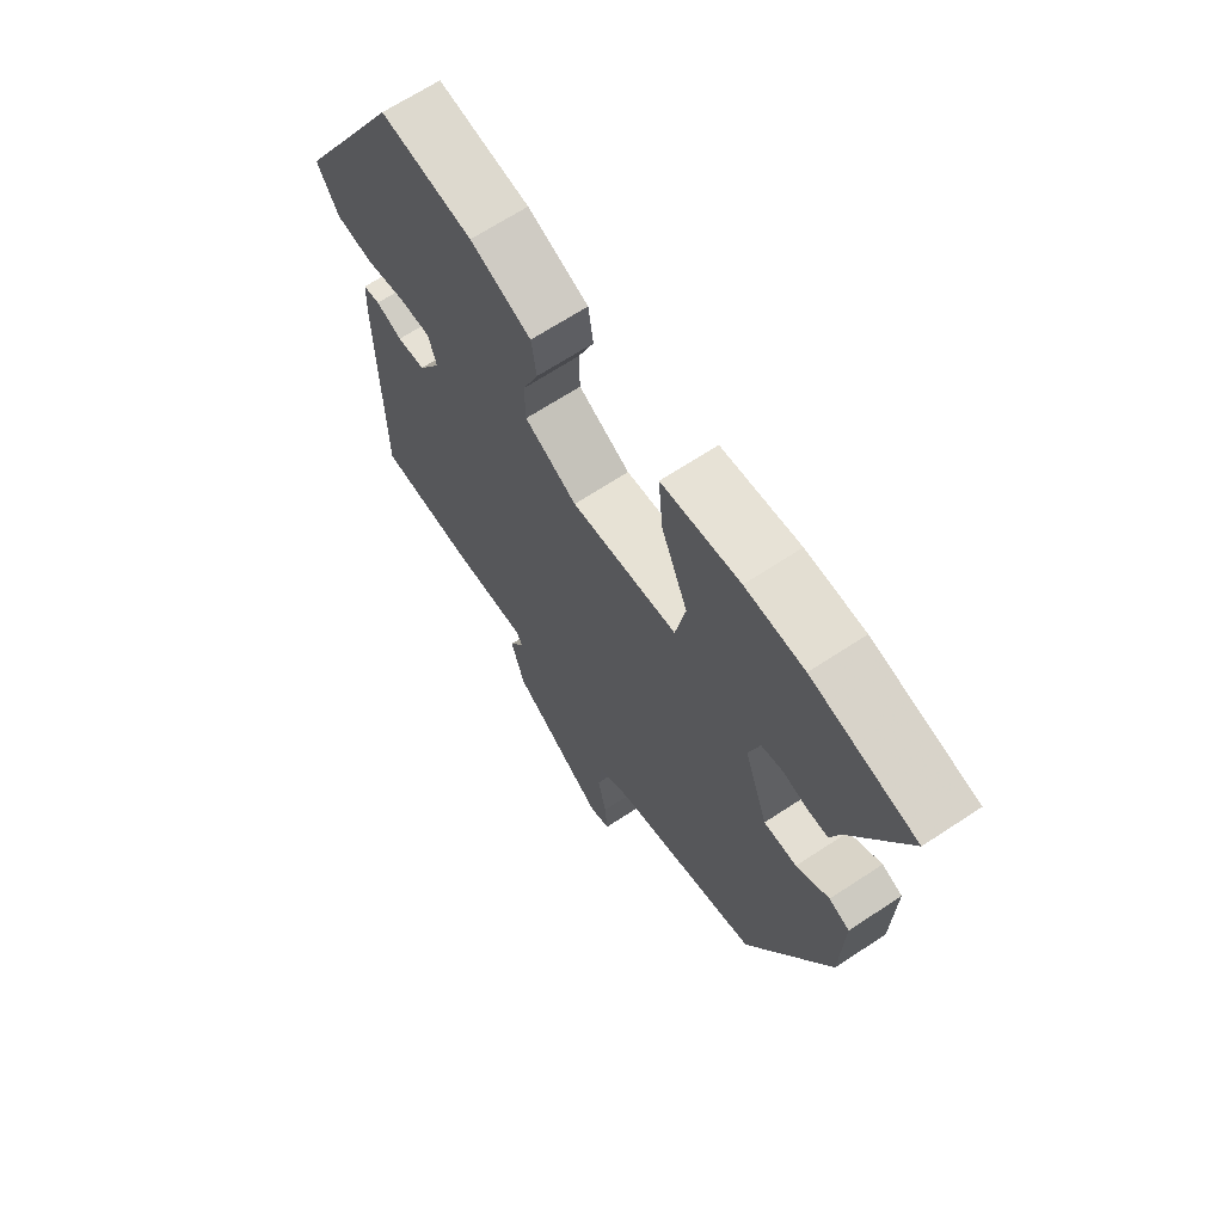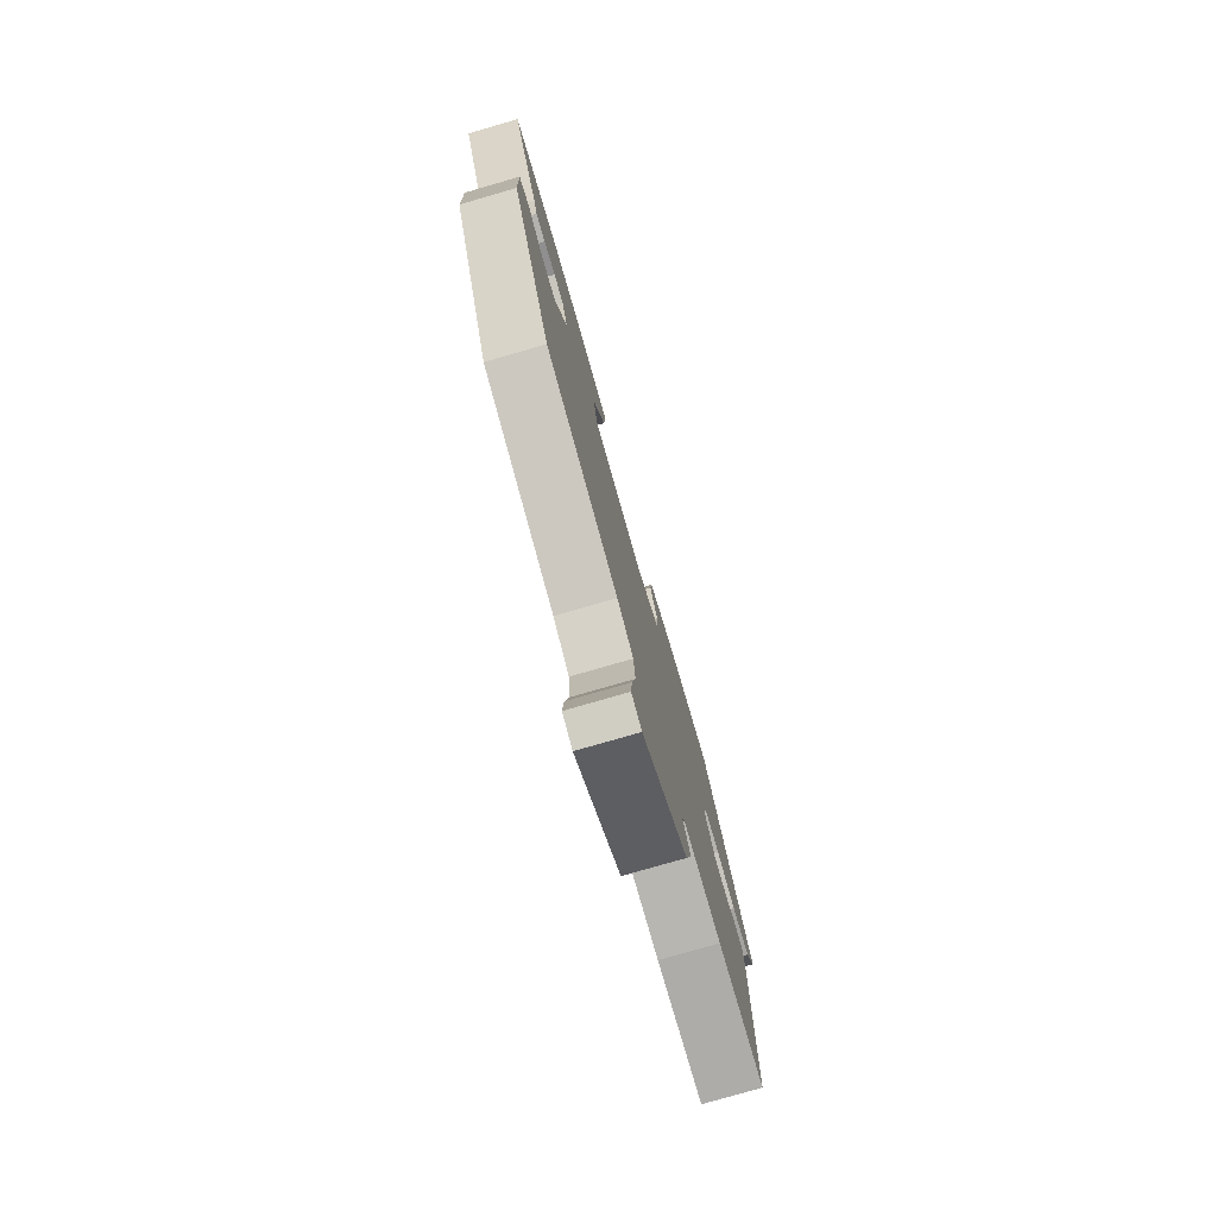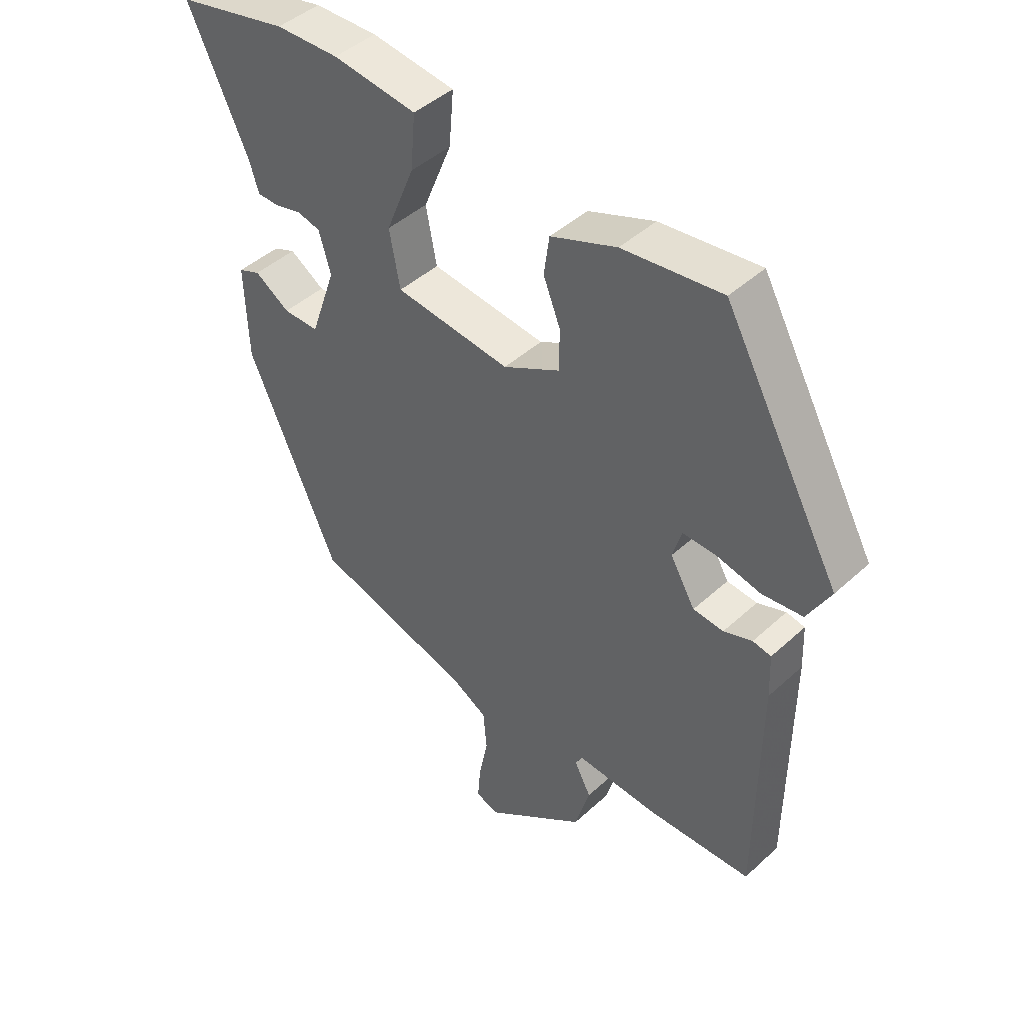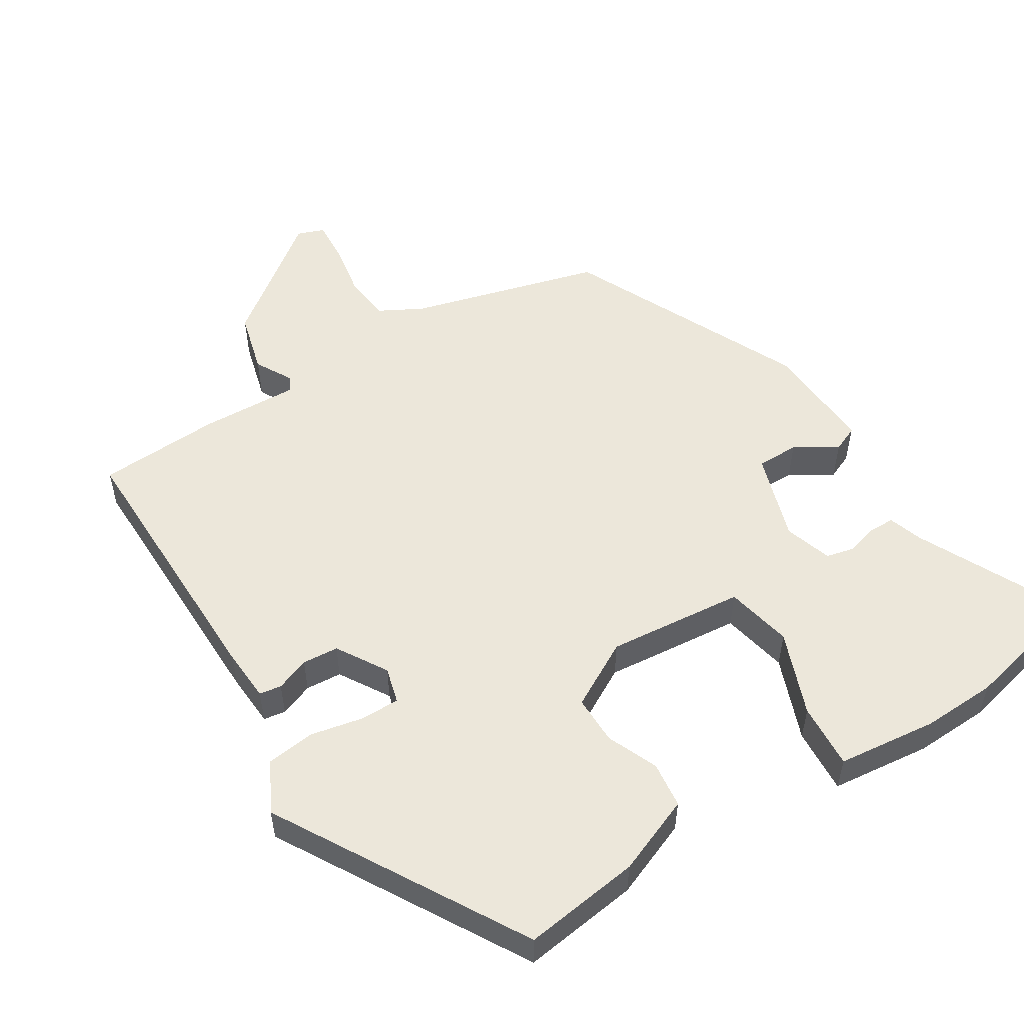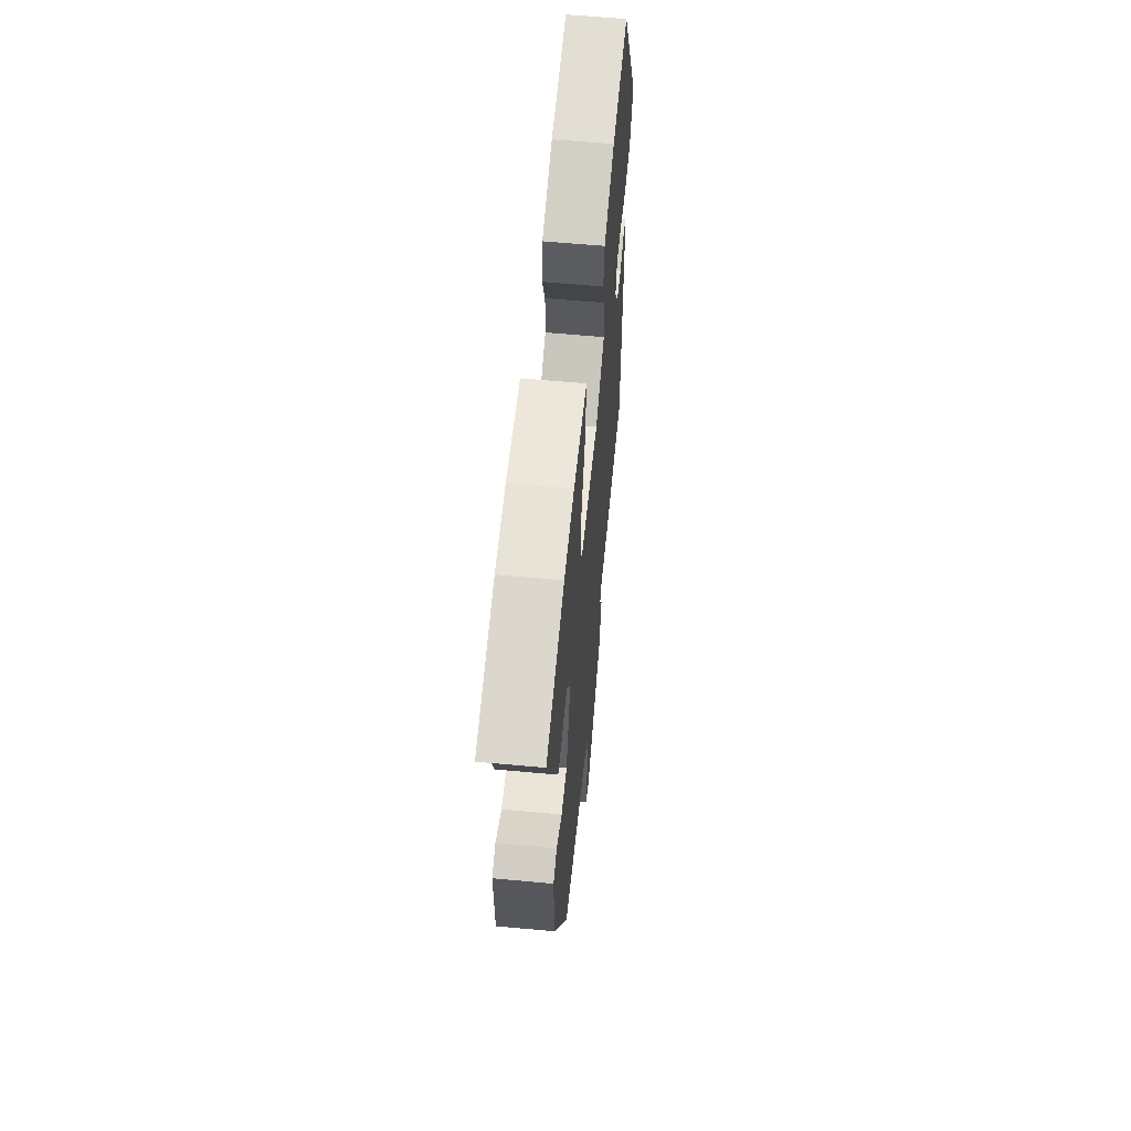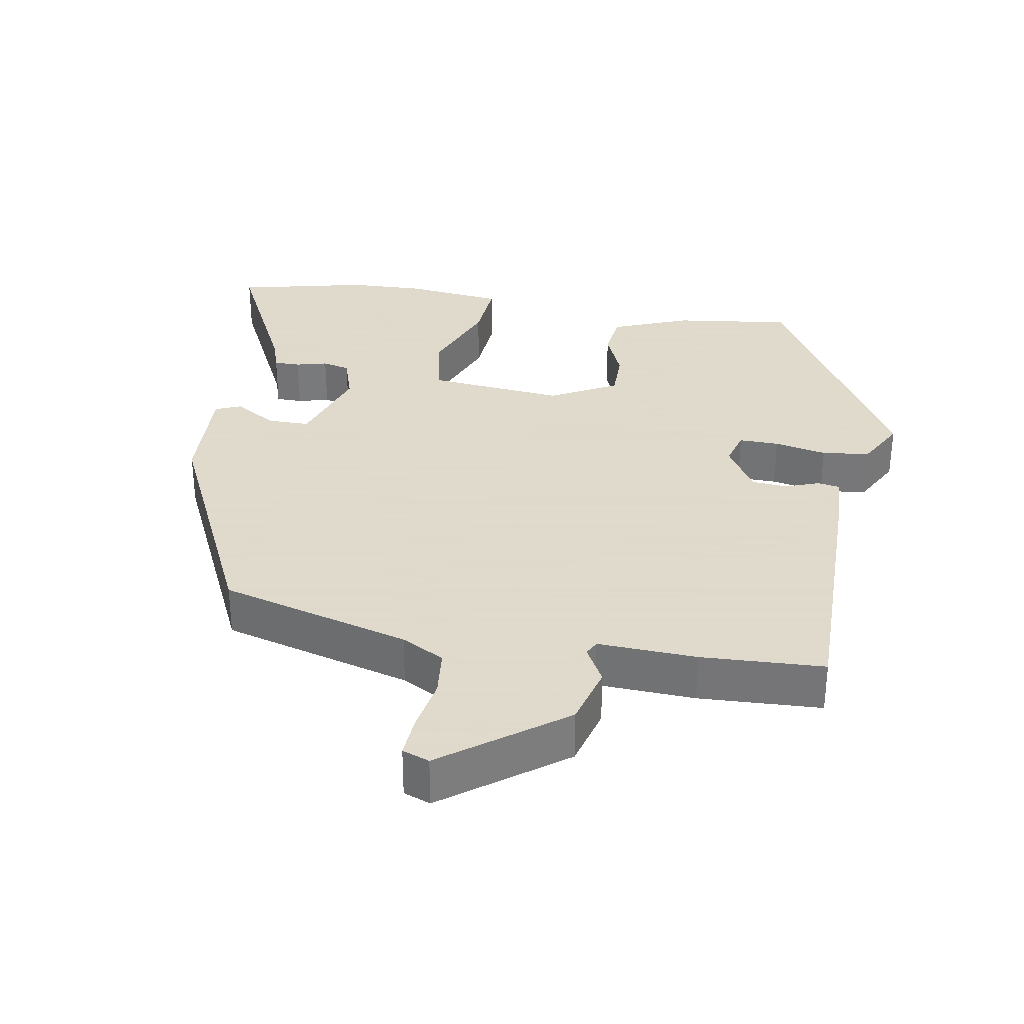
<metadata>
{"format":"obj","ext":"obj","renderer":"f3d","projection":"perspective","resolution":1024,"background":"white","views":[{"elev":67.0,"azim":56.5,"up":"+Z"},{"elev":-78.3,"azim":106.1,"up":"+Z"},{"elev":44.4,"azim":-136.8,"up":"+Z"},{"elev":53.6,"azim":-33.2,"up":"+Y"},{"elev":60.6,"azim":95.4,"up":"+Z"},{"elev":32.4,"azim":-171.1,"up":"+Y"}]}
</metadata>
<code>
v -0.458 0.07 -0.508
v -0.461 0.07 -0.116
v -0.458 0.07 -0.041
v -0.427 0.07 -0.035
v -0.379 0.07 -0.052
v -0.328 0.07 -0.047
v -0.286 0.07 0.025
v -0.301 0.07 0.076
v -0.358 0.07 0.074
v -0.432 0.07 0.057
v -0.5 0.07 0.064
v -0.539 0.07 0.134
v -0.342 0.07 0.49
v -0.175 0.07 0.471
v -0.064 0.07 0.429
v -0.055 0.07 0.364
v -0.084 0.07 0.291
v -0.083 0.07 0.222
v 0.012 0.07 0.172
v 0.206 0.07 0.195
v 0.224 0.07 0.29
v 0.176 0.07 0.408
v 0.168 0.07 0.501
v 0.309 0.07 0.52
v 0.415 0.07 0.518
v 0.603 0.07 0.478
v 0.502 0.07 0.261
v 0.487 0.07 0.212
v 0.45 0.07 0.211
v 0.405 0.07 0.222
v 0.366 0.07 0.212
v 0.346 0.07 0.144
v 0.389 0.07 0.02
v 0.449 0.07 0.021
v 0.508 0.07 0.059
v 0.545 0.07 0.044
v 0.54 0.07 -0.115
v 0.389 0.07 -0.455
v 0.12 0.07 -0.535
v 0.06 0.07 -0.569
v 0.054 0.07 -0.637
v 0.069 0.07 -0.714
v 0.074 0.07 -0.774
v 0.036 0.07 -0.789
v -0.135 0.07 -0.665
v -0.16 0.07 -0.578
v -0.132 0.07 -0.525
v -0.143 0.07 -0.504
v -0.283 0.07 -0.513
v -0.458 0 -0.508
v -0.461 0 -0.116
v -0.458 0 -0.041
v -0.427 0 -0.035
v -0.379 0 -0.052
v -0.328 0 -0.047
v -0.286 0 0.025
v -0.301 0 0.076
v -0.358 0 0.074
v -0.432 0 0.057
v -0.5 0 0.064
v -0.539 0 0.134
v -0.342 0 0.49
v -0.175 0 0.471
v -0.064 0 0.429
v -0.055 0 0.364
v -0.084 0 0.291
v -0.083 0 0.222
v 0.012 0 0.172
v 0.206 0 0.195
v 0.224 0 0.29
v 0.176 0 0.408
v 0.168 0 0.501
v 0.309 0 0.52
v 0.415 0 0.518
v 0.603 0 0.478
v 0.502 0 0.261
v 0.487 0 0.212
v 0.45 0 0.211
v 0.405 0 0.222
v 0.366 0 0.212
v 0.346 0 0.144
v 0.389 0 0.02
v 0.449 0 0.021
v 0.508 0 0.059
v 0.545 0 0.044
v 0.54 0 -0.115
v 0.389 0 -0.455
v 0.12 0 -0.535
v 0.06 0 -0.569
v 0.054 0 -0.637
v 0.069 0 -0.714
v 0.074 0 -0.774
v 0.036 0 -0.789
v -0.135 0 -0.665
v -0.16 0 -0.578
v -0.132 0 -0.525
v -0.143 0 -0.504
v -0.283 0 -0.513
f 48 49 1 2
f 44 45 46 47
f 44 47 48
f 41 42 43 44
f 40 41 44 48
f 39 40 48 2
f 34 35 36 37
f 33 34 37 38
f 32 33 38 39
f 27 28 29 30
f 27 30 31
f 26 27 31
f 25 26 31
f 21 22 23 24
f 20 21 24 25
f 14 15 16 17
f 14 17 18
f 13 14 18
f 12 13 18
f 9 10 11 12
f 8 9 12 18
f 7 8 18 19
f 2 3 4 5
f 2 5 6
f 39 2 6
f 20 25 31 32
f 19 20 32 39
f 6 7 19 39
f 51 50 98 97
f 96 95 94 93
f 97 96 93
f 93 92 91 90
f 97 93 90 89
f 51 97 89 88
f 86 85 84 83
f 87 86 83 82
f 88 87 82 81
f 79 78 77 76
f 80 79 76
f 80 76 75
f 80 75 74
f 73 72 71 70
f 74 73 70 69
f 66 65 64 63
f 67 66 63
f 67 63 62
f 67 62 61
f 61 60 59 58
f 67 61 58 57
f 68 67 57 56
f 54 53 52 51
f 55 54 51
f 55 51 88
f 81 80 74 69
f 88 81 69 68
f 88 68 56 55
f 1 50 51 2
f 2 51 52 3
f 3 52 53 4
f 4 53 54 5
f 5 54 55 6
f 6 55 56 7
f 7 56 57 8
f 8 57 58 9
f 9 58 59 10
f 10 59 60 11
f 11 60 61 12
f 12 61 62 13
f 13 62 63 14
f 14 63 64 15
f 15 64 65 16
f 16 65 66 17
f 17 66 67 18
f 18 67 68 19
f 19 68 69 20
f 20 69 70 21
f 21 70 71 22
f 22 71 72 23
f 23 72 73 24
f 24 73 74 25
f 25 74 75 26
f 26 75 76 27
f 27 76 77 28
f 28 77 78 29
f 29 78 79 30
f 30 79 80 31
f 31 80 81 32
f 32 81 82 33
f 33 82 83 34
f 34 83 84 35
f 35 84 85 36
f 36 85 86 37
f 37 86 87 38
f 38 87 88 39
f 39 88 89 40
f 40 89 90 41
f 41 90 91 42
f 42 91 92 43
f 43 92 93 44
f 44 93 94 45
f 45 94 95 46
f 46 95 96 47
f 47 96 97 48
f 48 97 98 49
f 49 98 50 1

</code>
